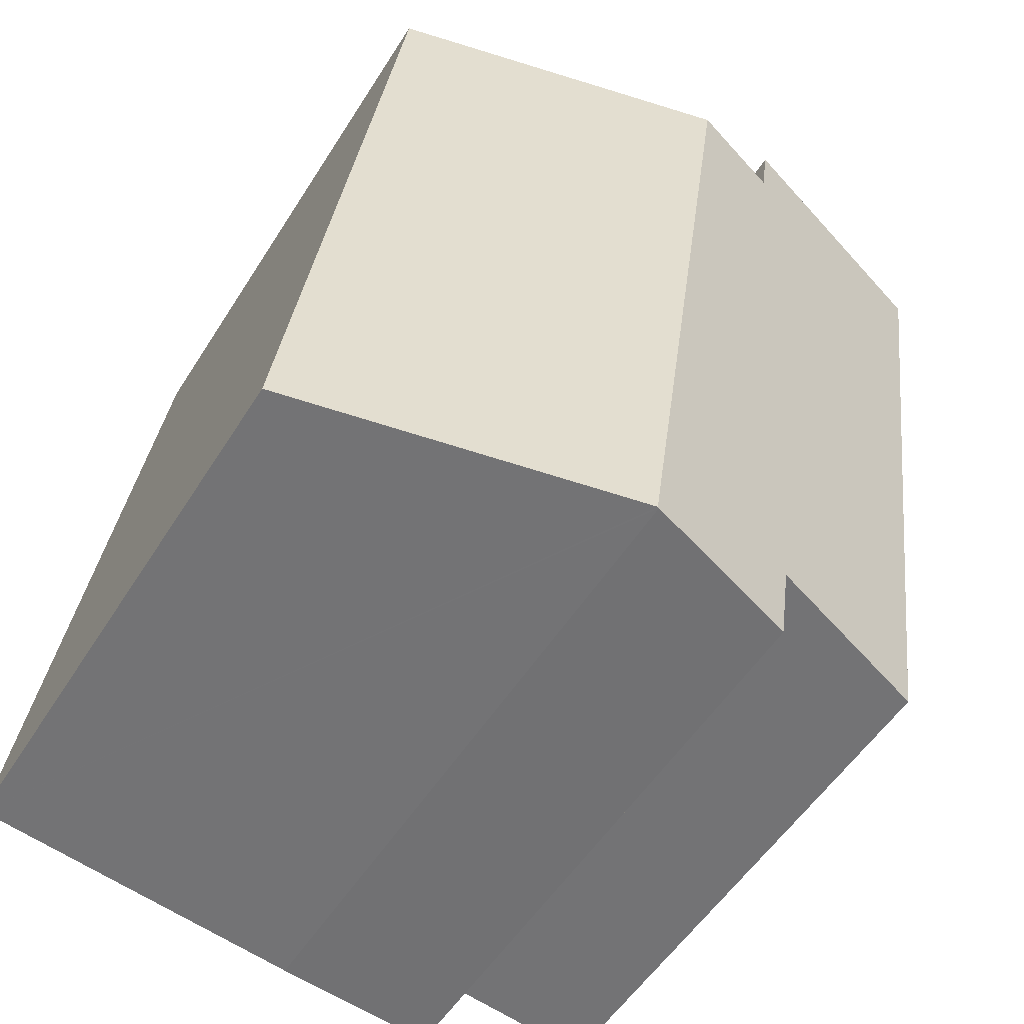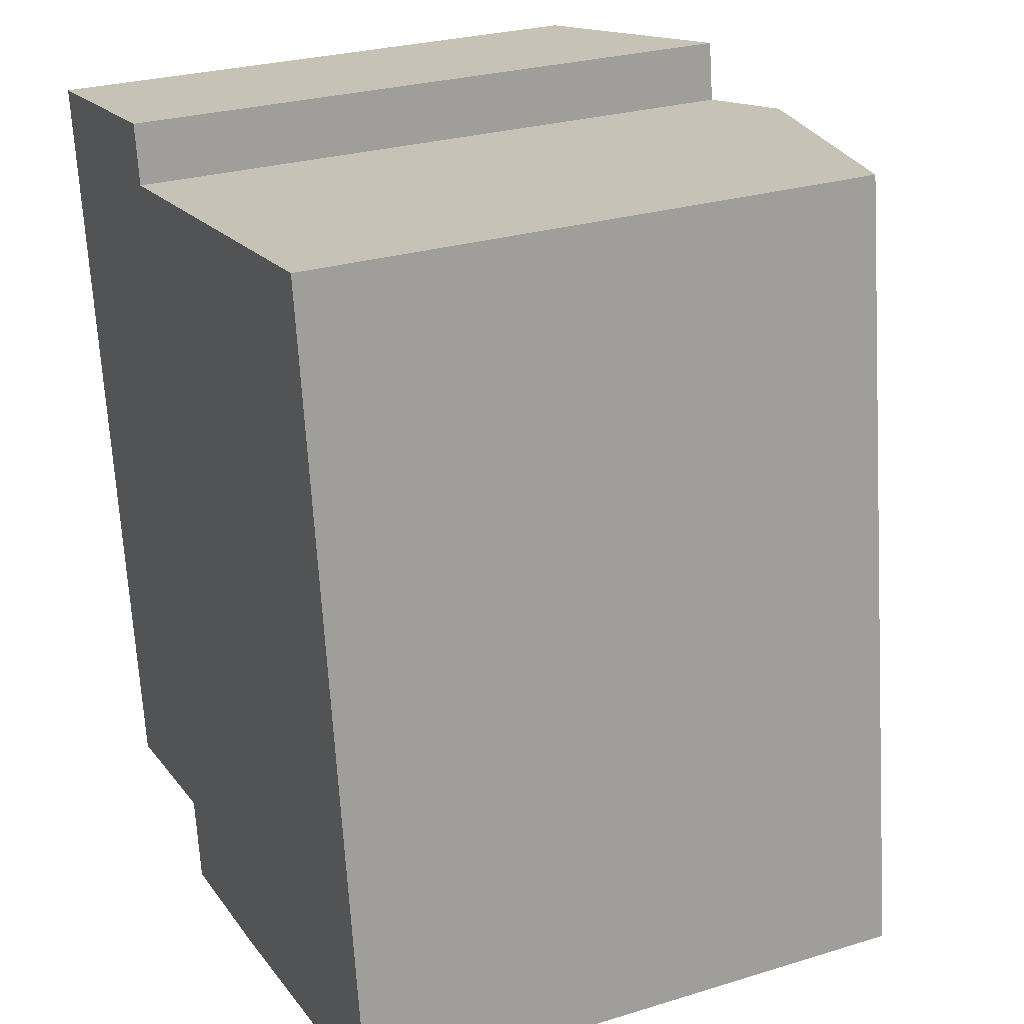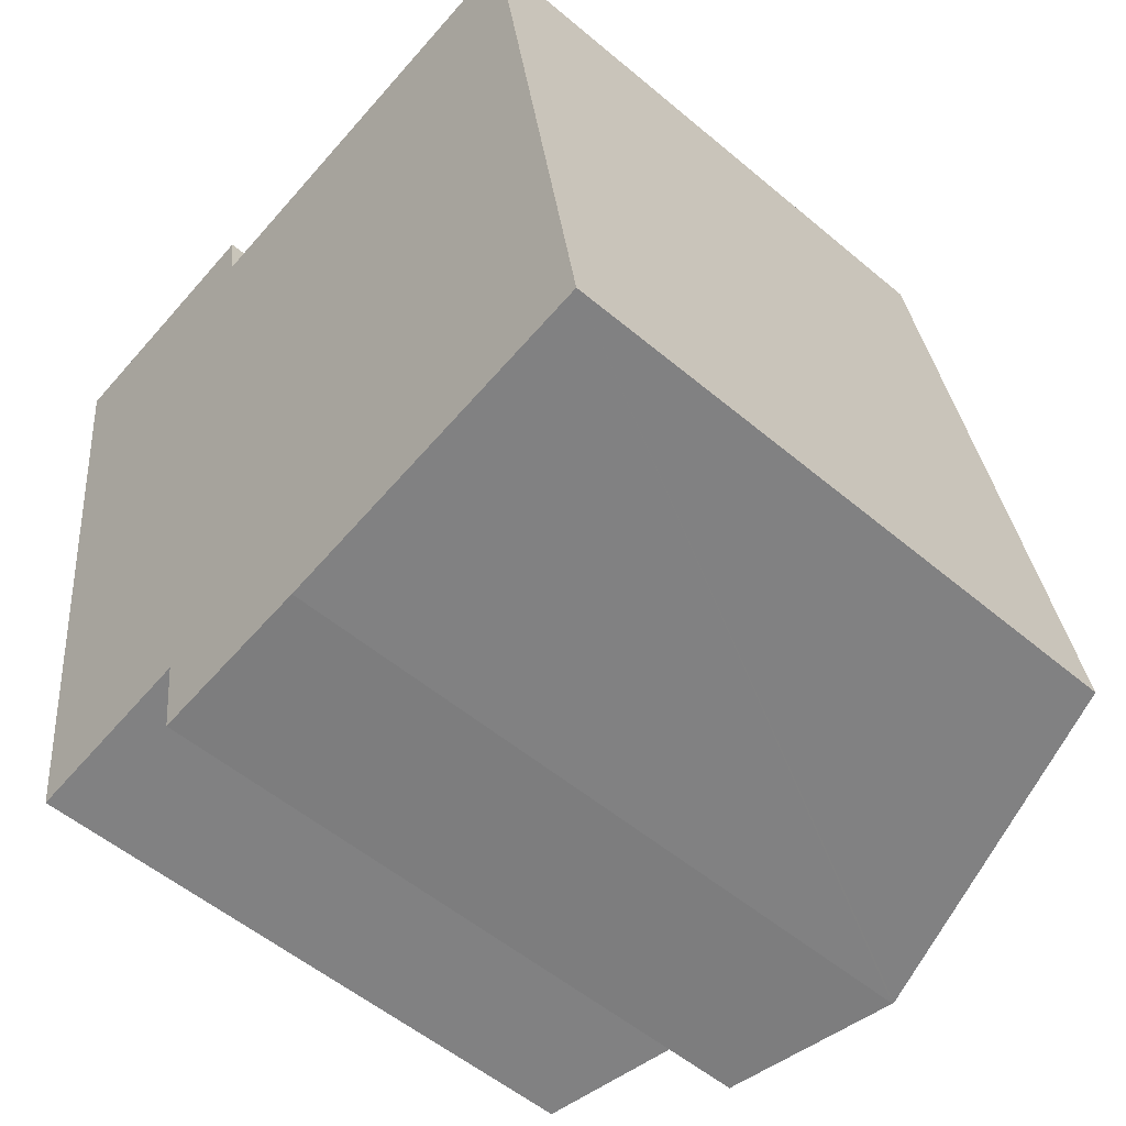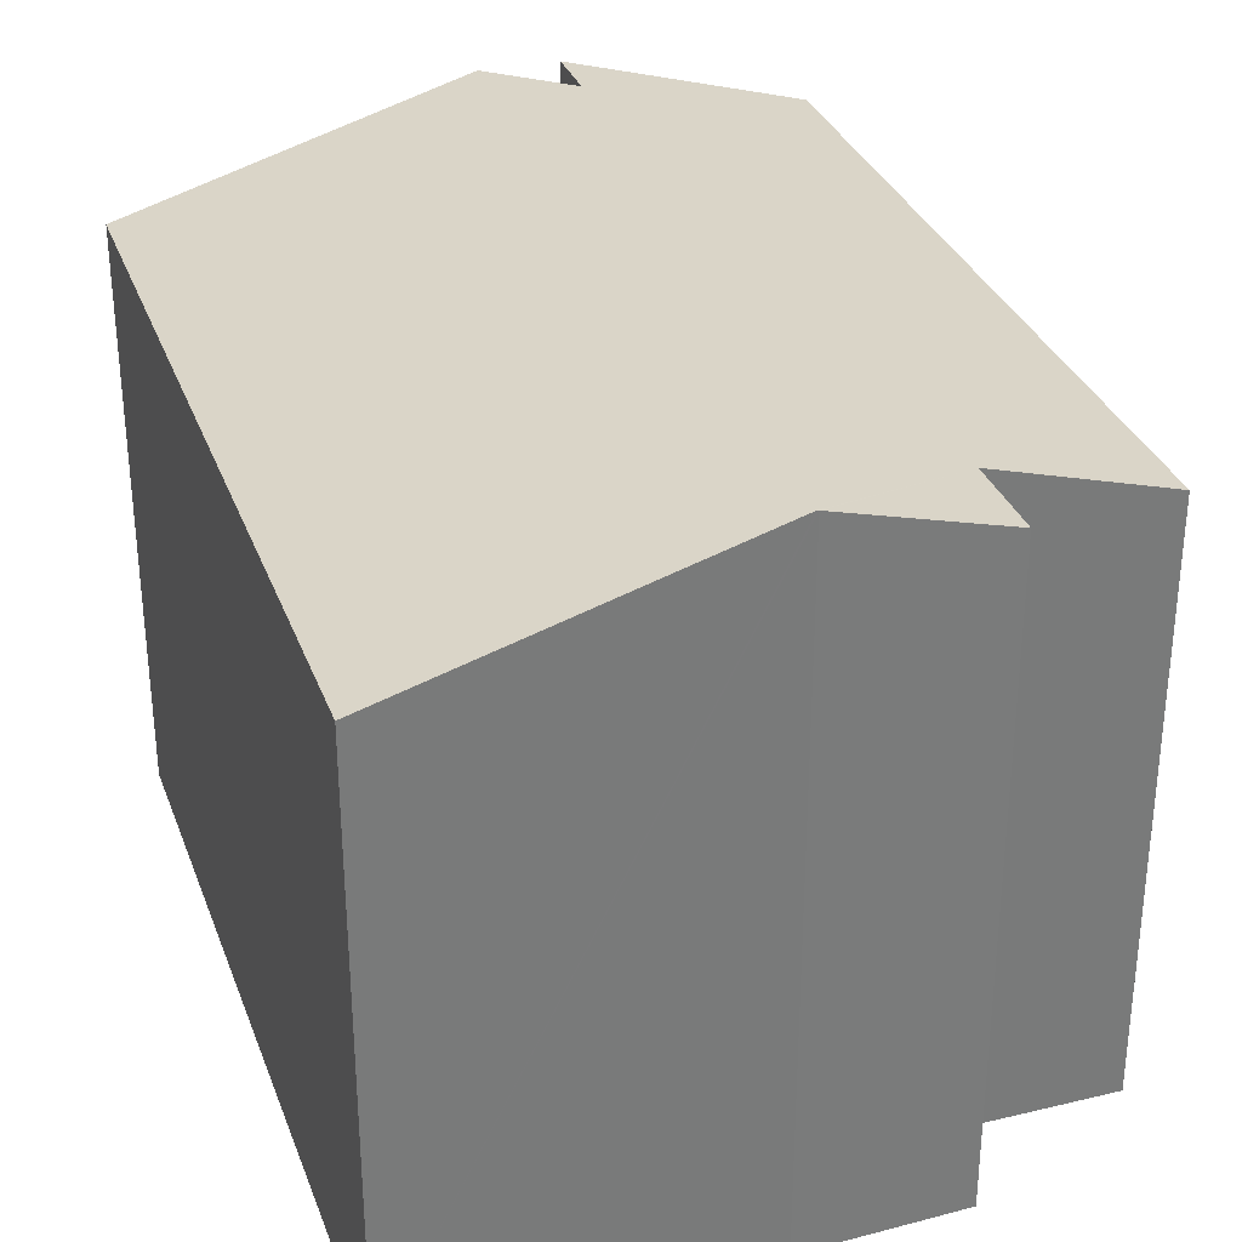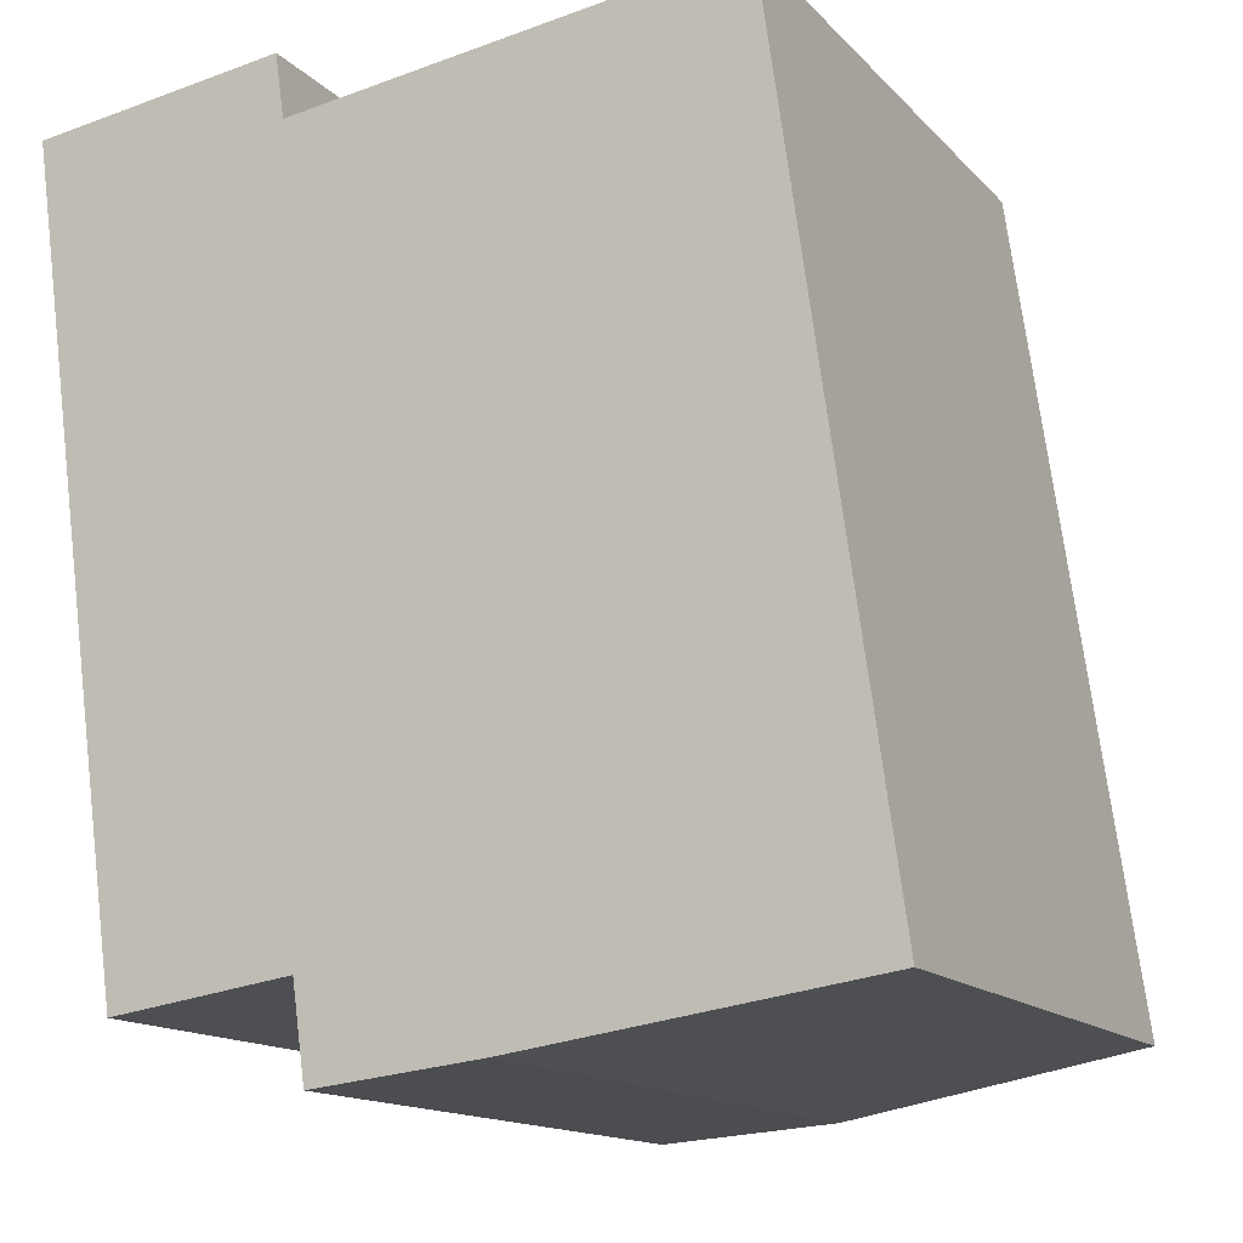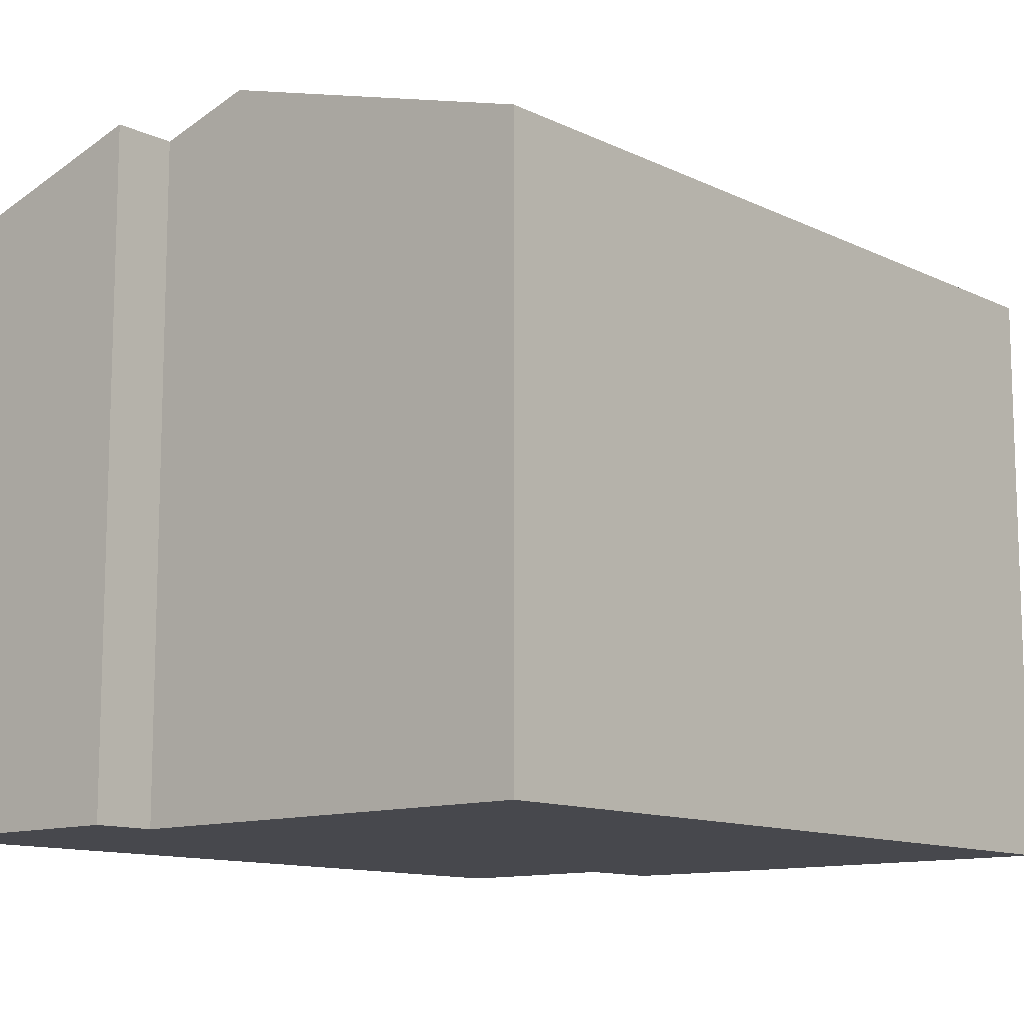
<metadata>
{"format":"obj","ext":"obj","renderer":"f3d","projection":"perspective","resolution":1024,"background":"white","views":[{"elev":-52.7,"azim":148.7,"up":"+Z"},{"elev":27.2,"azim":64.7,"up":"+Z"},{"elev":-54.1,"azim":48.2,"up":"+Z"},{"elev":32.3,"azim":153.4,"up":"+Y"},{"elev":-14.1,"azim":26.3,"up":"+Z"},{"elev":-11.7,"azim":33.0,"up":"+Y"}]}
</metadata>
<code>
v  0 14.39 8.811e-16
v  6.943 15.64 -18.4
v  2.675 14.39 -19
v  5.924 16.12 0.834
v  6.137 16.12 -0.683
v  11.23 16.8 -20.16
v  7.252 15.64 -20.6
v  11.27 16.81 -20.15
v  8.484 16.81 -0.353
v  16.75 14.39 0.811
v  19.54 14.39 -18.99
v  7.252 1.261e-15 -20.6
v  6.943 1.127e-15 -18.4
v  2.675 1.164e-15 -19
v  0 0 0
v  11.23 1.234e-15 -20.16
v  19.54 1.163e-15 -18.99
v  11.27 1.234e-15 -20.15
v  5.924 -5.107e-17 0.834
v  6.137 4.182e-17 -0.683
v  16.75 -4.966e-17 0.811
v  8.484 2.162e-17 -0.353
g defaultobject
f 1 2 3
f 4 5 1
f 2 6 7
f 6 2 8
f 8 2 9
f 9 2 5
f 5 2 1
f 10 8 9
f 8 10 11
f 12 2 7
f 2 12 13
f 14 1 3
f 1 14 15
f 13 3 2
f 3 13 14
f 16 7 6
f 7 16 12
f 17 8 11
f 8 17 6
f 6 17 16
f 16 17 18
f 1 19 4
f 19 1 15
f 5 10 9
f 10 5 20
f 10 20 21
f 21 20 22
f 19 5 4
f 5 19 20
f 21 11 10
f 11 21 17
f 14 19 15
f 19 14 13
f 19 13 20
f 20 13 22
f 22 13 12
f 22 12 16
f 22 16 21
f 21 16 18
f 21 18 17

</code>
